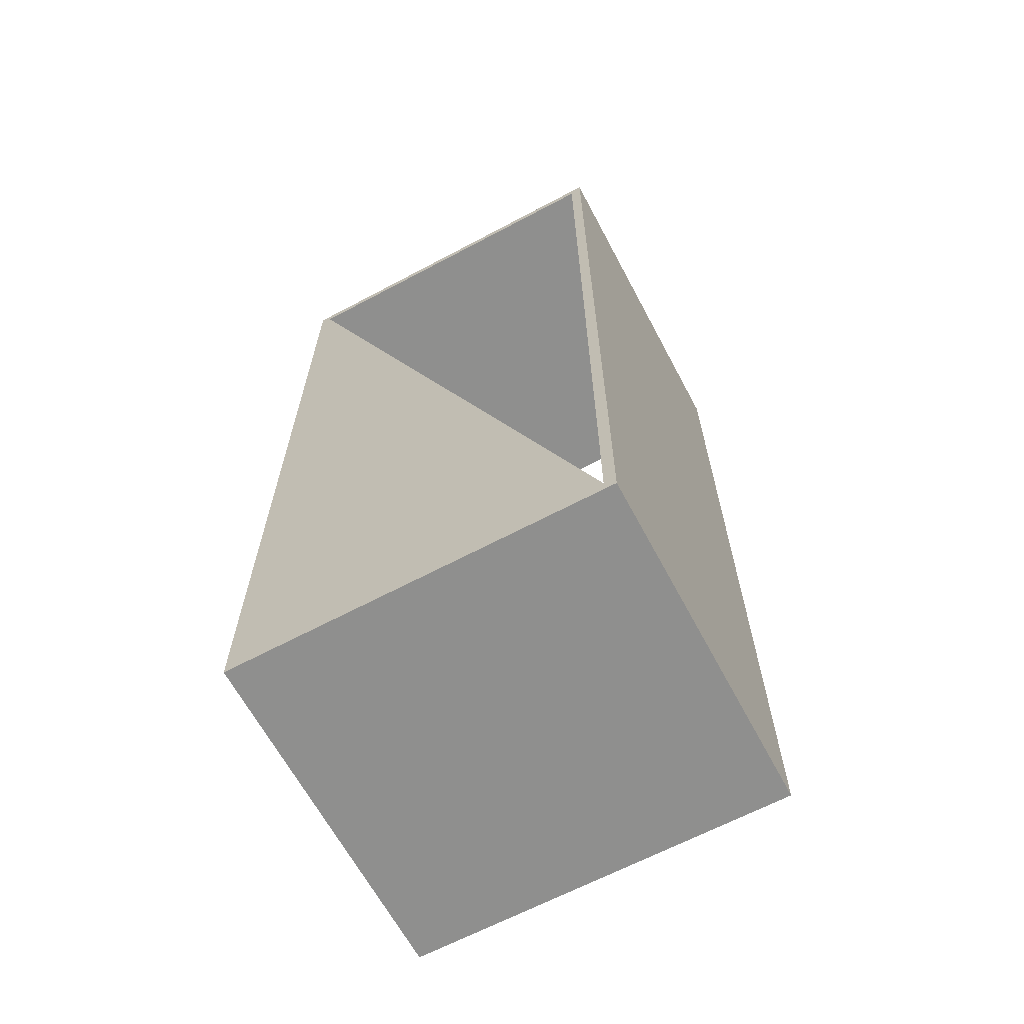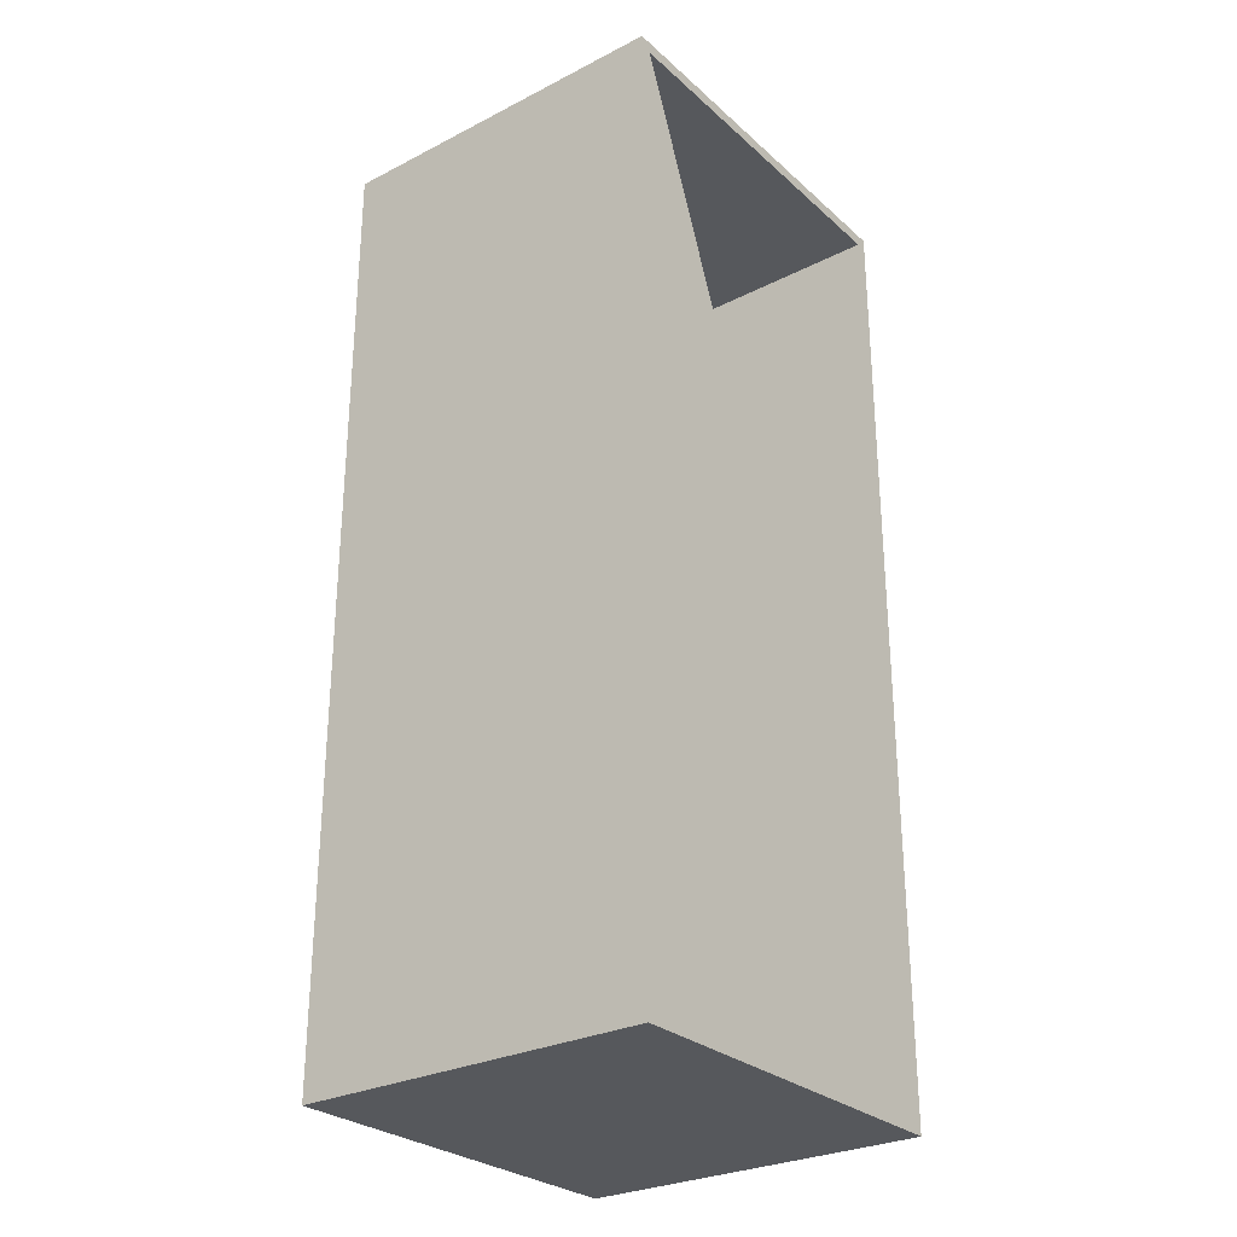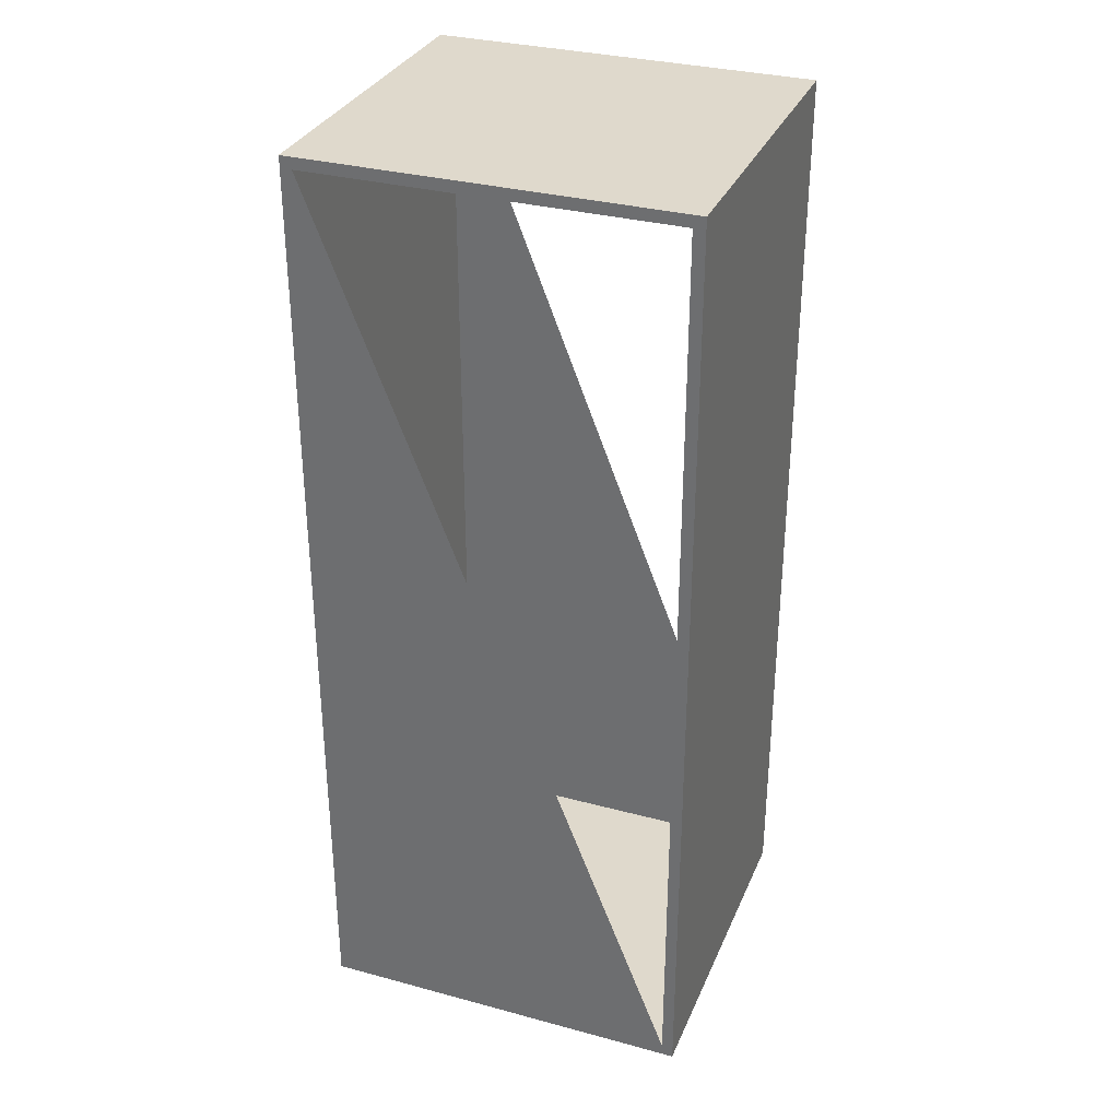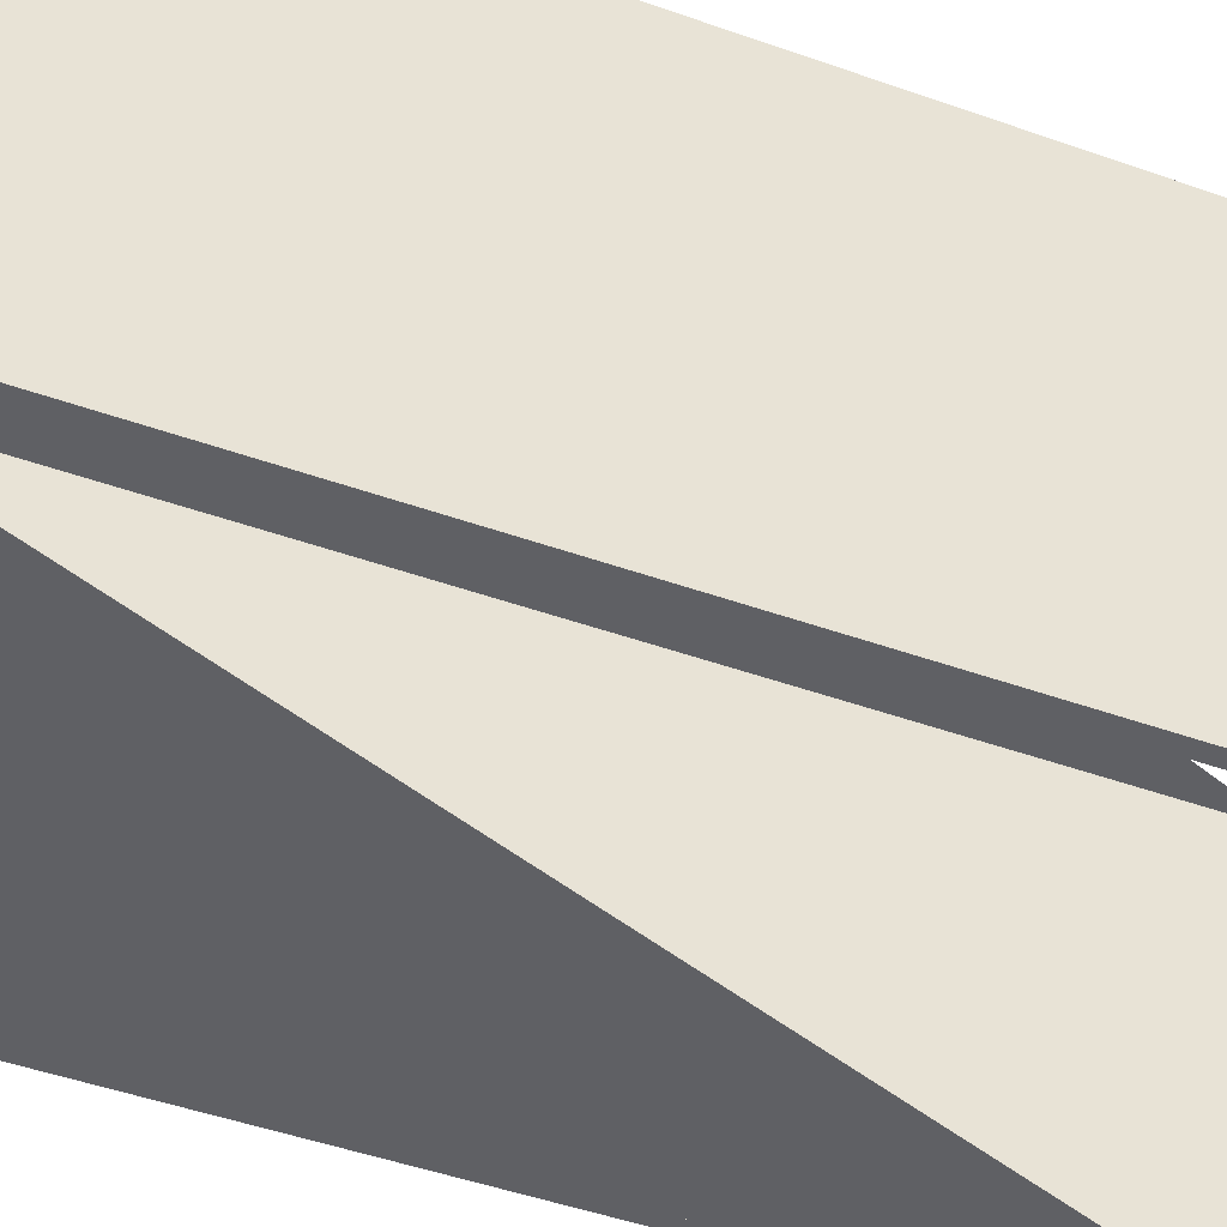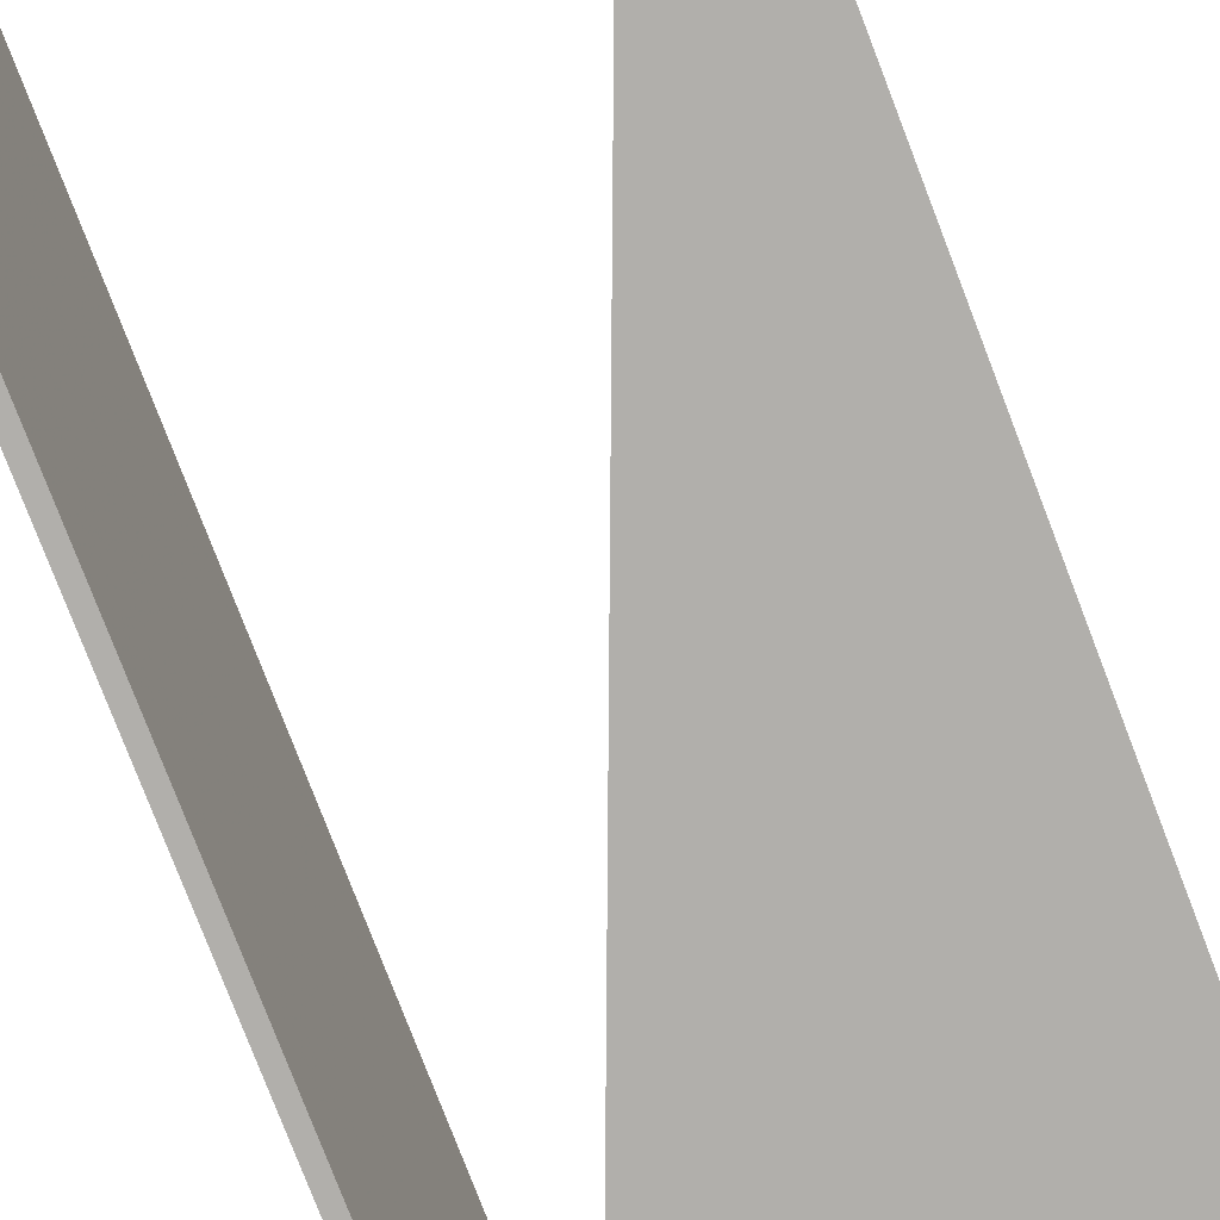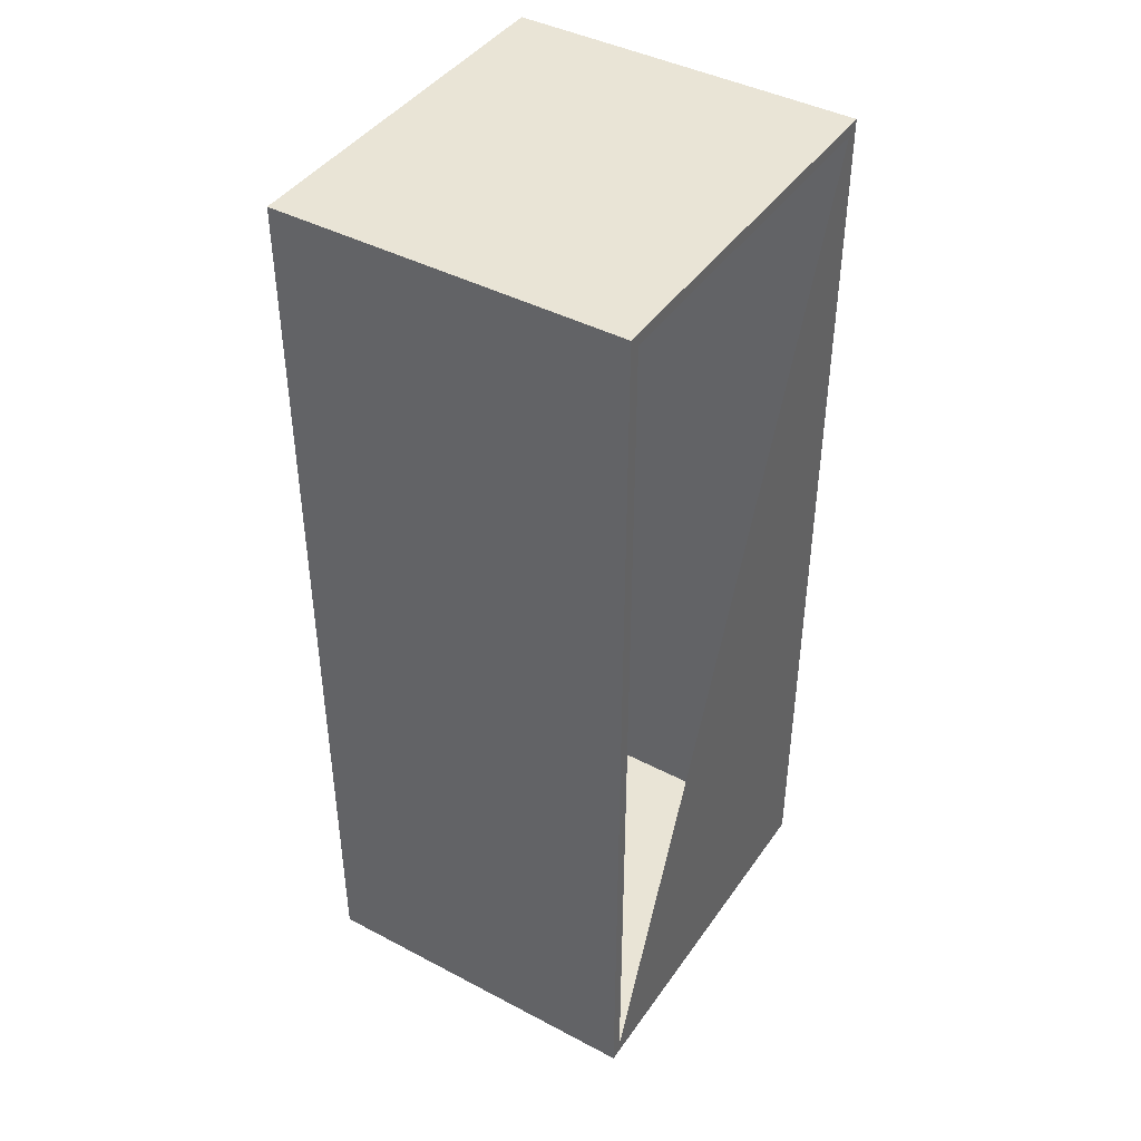
<metadata>
{"format":"obj","ext":"obj","renderer":"f3d","projection":"perspective","resolution":1024,"background":"white","views":[{"elev":-65.2,"azim":28.1,"up":"+Y"},{"elev":-28.3,"azim":-52.5,"up":"+Y"},{"elev":32.3,"azim":20.6,"up":"+Y"},{"elev":-43.8,"azim":66.9,"up":"+Z"},{"elev":-78.1,"azim":-159.0,"up":"+Z"},{"elev":42.6,"azim":122.1,"up":"+Y"}]}
</metadata>
<code>
o Cube
v 1 -6.9 -0
v 1.1 -7 -0
v -2.2 -7 -0
v -2.2 1.1 0
v -2.1 1 0
v -2.1 -6.9 -0
v 1 1 0
v 1.1 1.1 0
v 1.1 1.1 3
v -2.2 1.1 3
v 1.1 -7 3
v -2.2 -7 3
v 1 1 3
v 1 -6.9 3
v -2.1 1 3
v -2.1 -6.9 3
f 1 2 3 4 5 6
f 7 5 4 8 2 1
f 9 8 4 10
f 8 9 11 2
f 2 11 12 3
f 3 12 10 4
f 13 14 11 9 10 15
f 14 16 15 10 12 11
f 7 1 14 13
f 13 15 5 7
f 1 6 16 14
f 6 5 15 16

</code>
